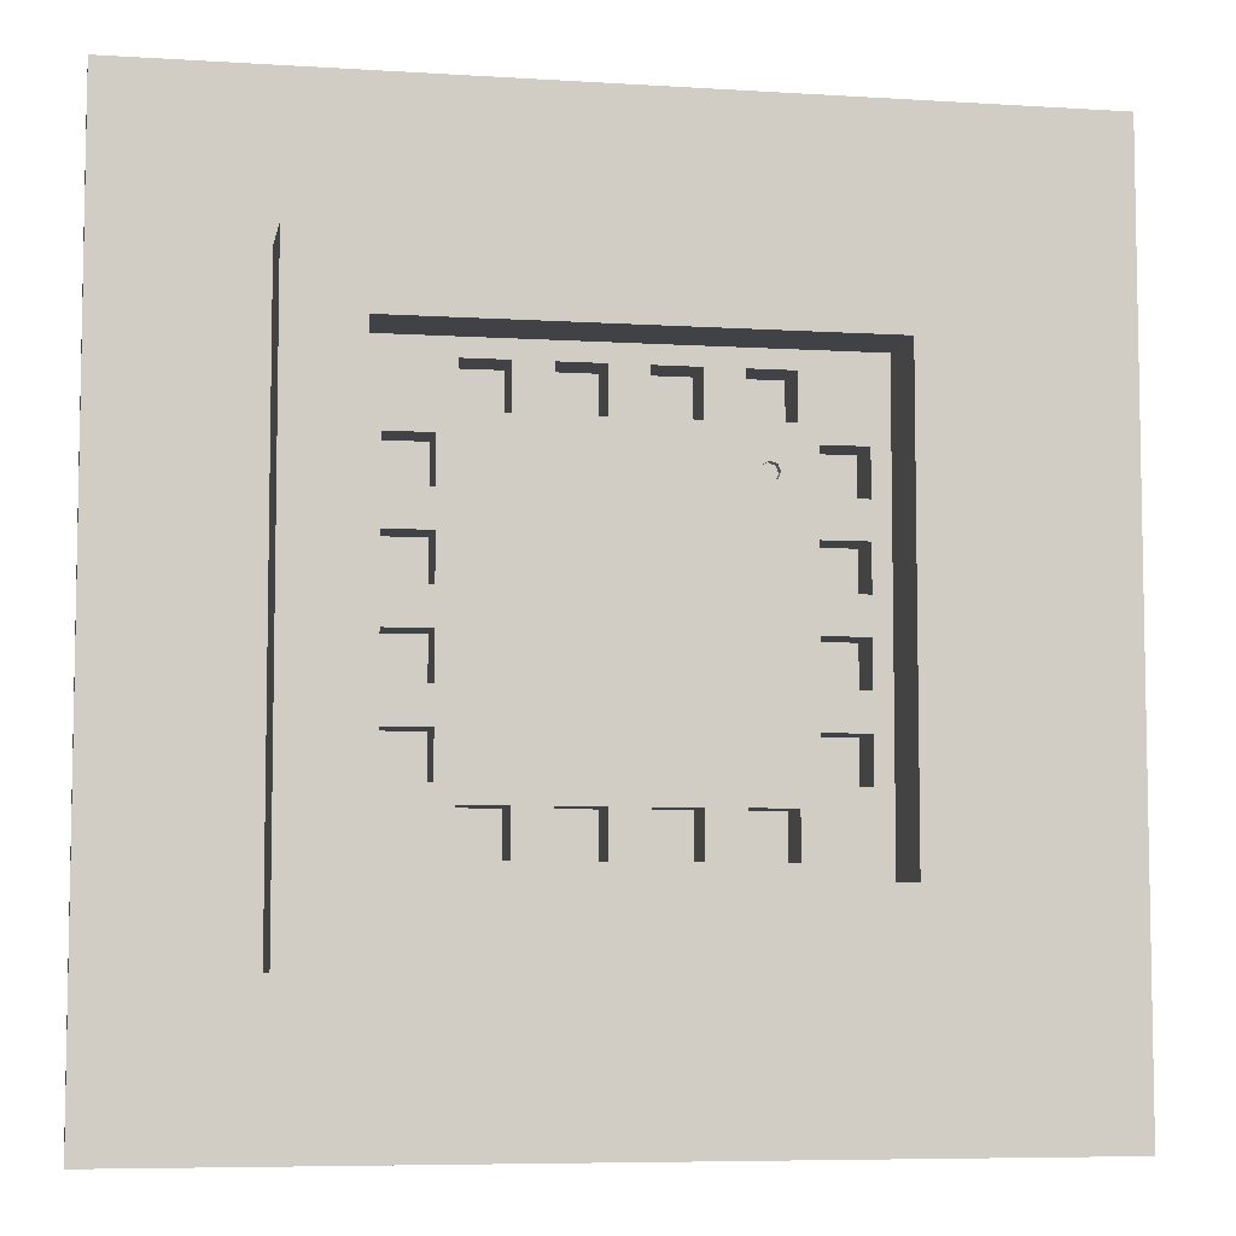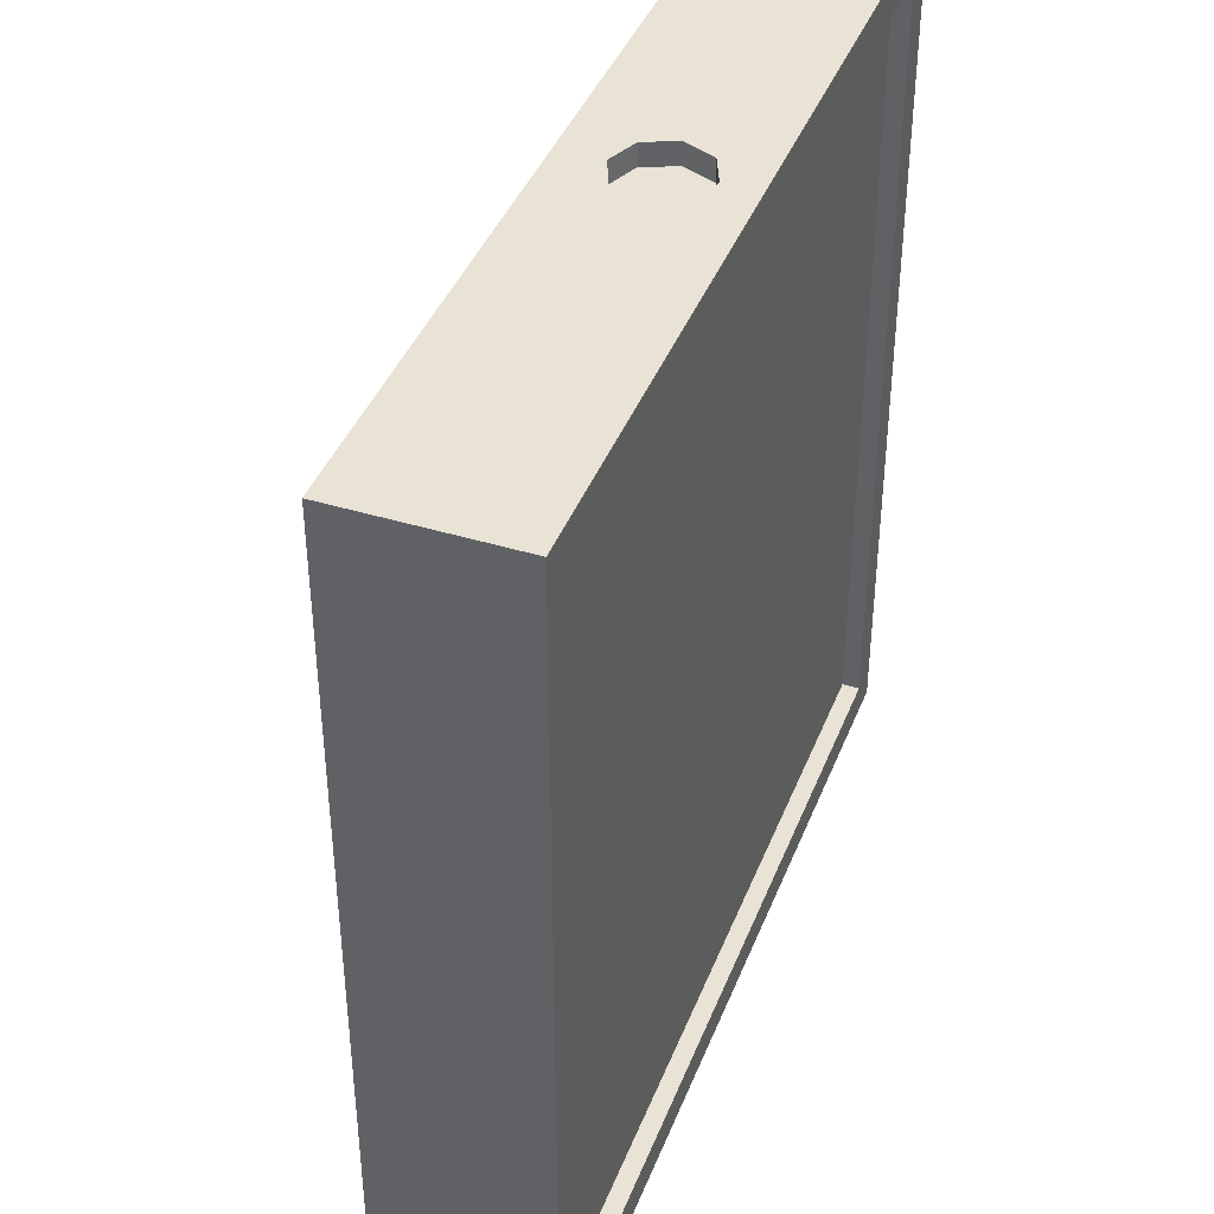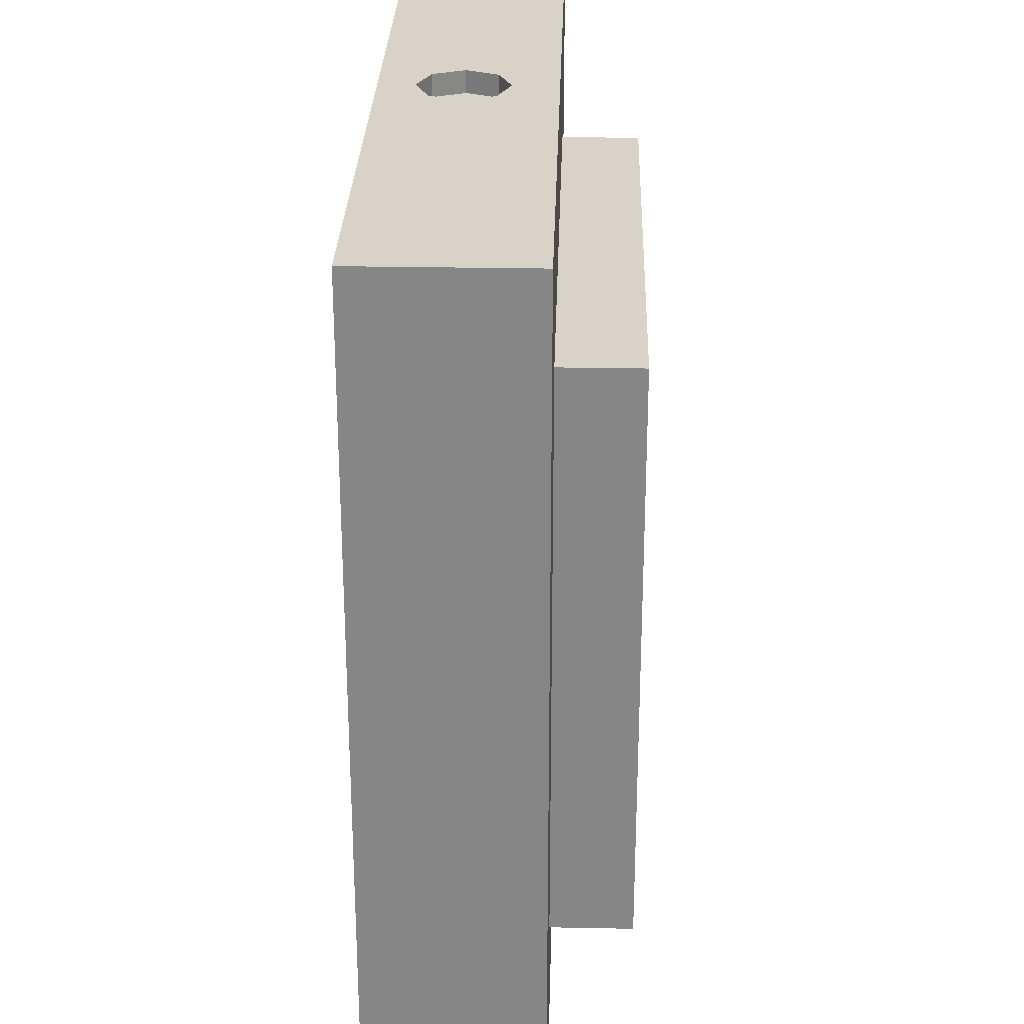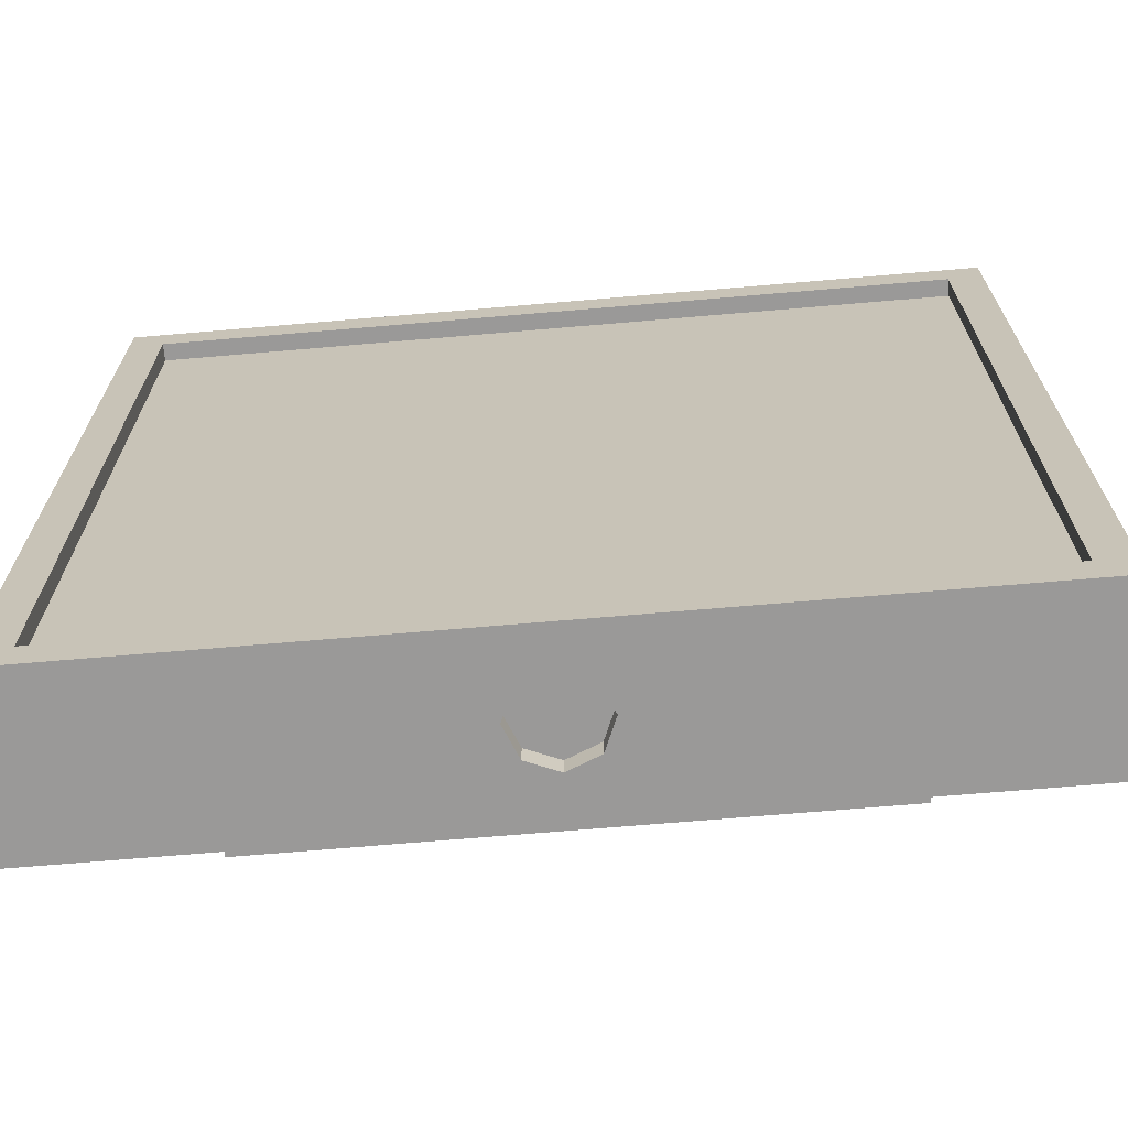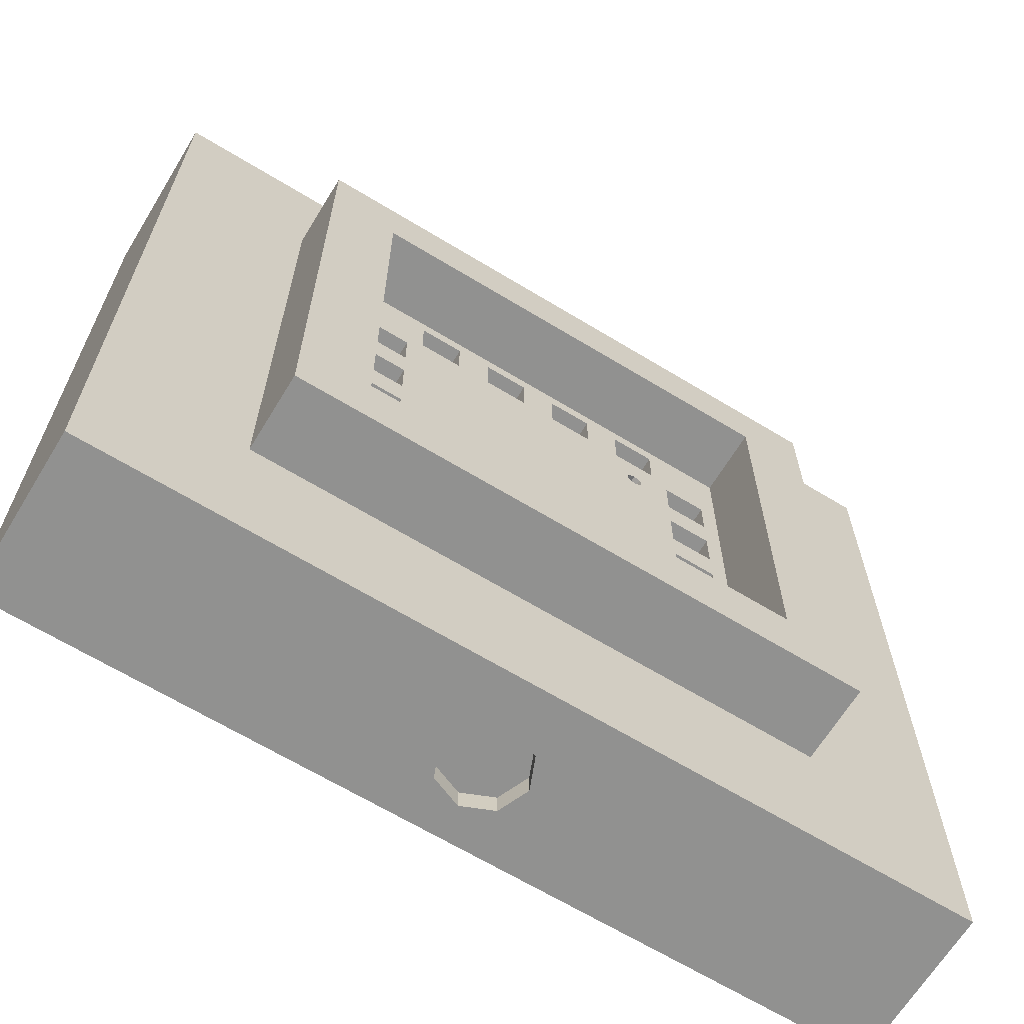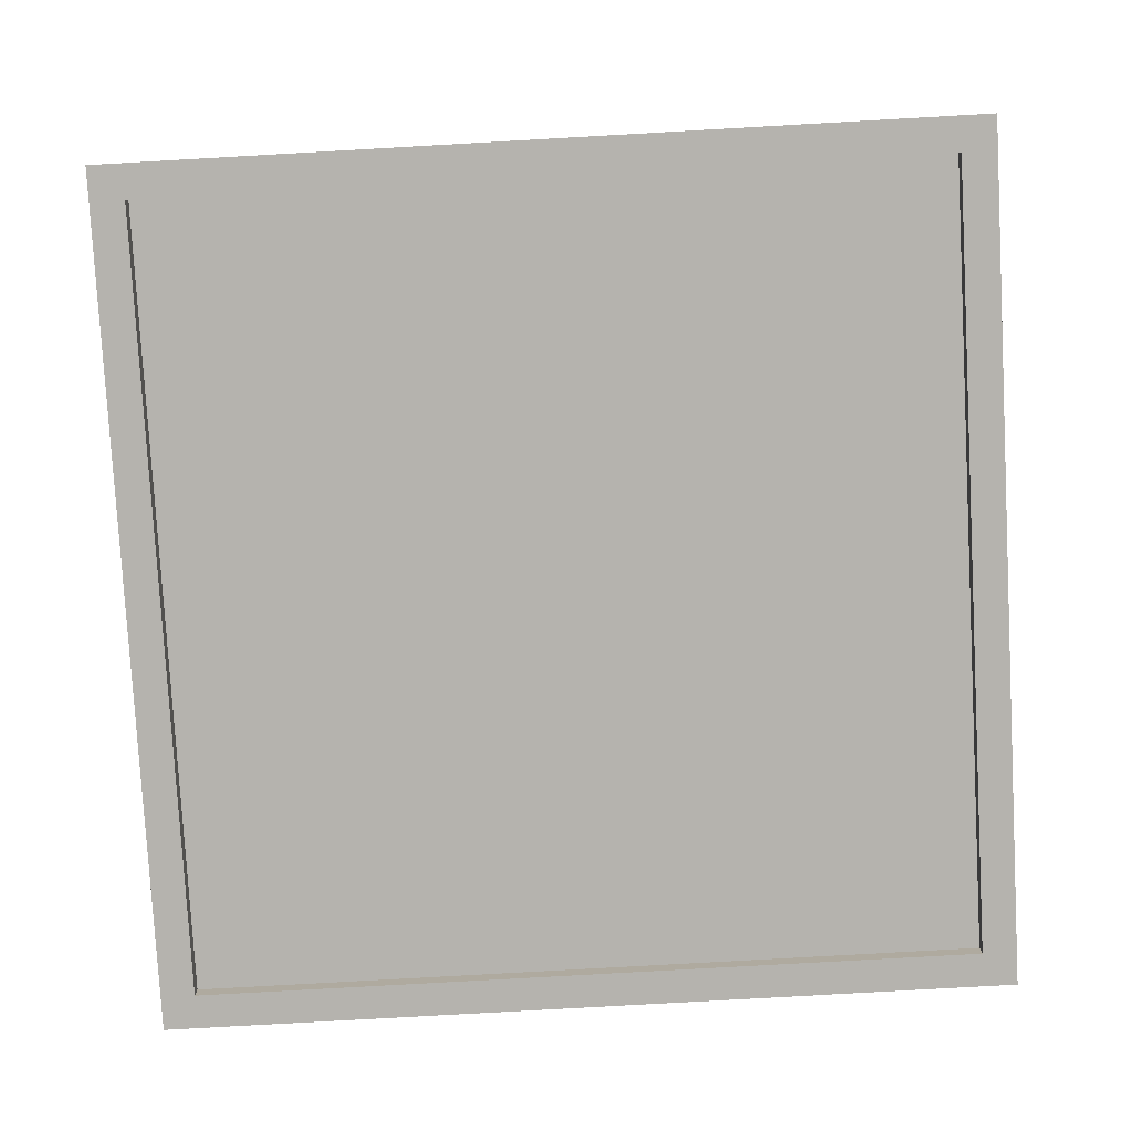
<metadata>
{"format":"obj","ext":"obj","renderer":"f3d","projection":"perspective","resolution":1024,"background":"white","views":[{"elev":-6.7,"azim":-10.5,"up":"+Y"},{"elev":41.2,"azim":110.4,"up":"+Y"},{"elev":27.8,"azim":-88.3,"up":"+Y"},{"elev":-69.1,"azim":-175.1,"up":"+Y"},{"elev":-65.9,"azim":-31.4,"up":"+Y"},{"elev":-80.0,"azim":-176.8,"up":"+Z"}]}
</metadata>
<code>
v 0.25 -0.25 0.05
v 0.25 0.25 -0.045
v 0.25 0.25 0.05
v 0.25 -0.25 -0.045
v 0.165 0.165 0.05
v -0.165 0.165 0.05
v -0.25 0.25 0.05
v -0.165 -0.165 0.05
v 0.165 -0.165 0.05
v -0.25 -0.25 0.05
v 0.23 -0.23 -0.045
v -0.23 -0.23 -0.045
v -0.25 -0.25 -0.045
v -0.23 0.23 -0.045
v 0.23 0.23 -0.045
v -0.25 0.25 -0.045
v 0 0.25 0.025
v 0.01768 0.25 0.01768
v 0.025 0.25 0
v 0.01768 0.25 -0.01768
v 0 0.25 -0.025
v -0.01768 0.25 0.01768
v -0.025 0.25 0
v -0.01768 0.25 -0.01768
v 0 -0.25 0.025
v -0.01768 -0.25 0.01768
v -0.025 -0.25 0
v -0.01768 -0.25 -0.01768
v 0 -0.25 -0.025
v 0.01768 -0.25 0.01768
v 0.025 -0.25 0
v 0.01768 -0.25 -0.01768
v 0.165 -0.165 0.09499
v 0.165 0.165 0.09499
v 0.125 0.125 0.09499
v -0.125 0.125 0.09499
v -0.165 0.165 0.09499
v -0.125 -0.125 0.09499
v 0.125 -0.125 0.09499
v -0.165 -0.165 0.09499
v -0.115 -0.055 0.03
v -0.09 -0.055 0.055
v -0.115 -0.055 0.055
v -0.09 -0.055 0.03
v -0.09 -0.08 0.03
v -0.115 -0.08 0.03
v -0.115 -0.08 0.055
v -0.09 -0.08 0.055
v -0.115 -0.009999 0.03
v -0.09 -0.009999 0.055
v -0.115 -0.009999 0.055
v -0.09 -0.009999 0.03
v -0.09 -0.035 0.03
v -0.115 -0.035 0.03
v -0.115 -0.035 0.055
v -0.09 -0.035 0.055
v -0.115 0.035 0.03
v -0.09 0.035 0.055
v -0.115 0.035 0.055
v -0.09 0.035 0.03
v -0.09 0.009999 0.03
v -0.115 0.009999 0.03
v -0.115 0.009999 0.055
v -0.09 0.009999 0.055
v -0.115 0.08 0.03
v -0.09 0.08 0.055
v -0.115 0.08 0.055
v -0.09 0.08 0.03
v -0.09 0.055 0.03
v -0.115 0.055 0.03
v -0.115 0.055 0.055
v -0.09 0.055 0.055
v 0.055 -0.115 0.055
v 0.055 -0.09 0.03
v 0.055 -0.09 0.055
v 0.055 -0.115 0.03
v 0.08 -0.115 0.03
v 0.08 -0.09 0.03
v 0.08 -0.09 0.055
v 0.08 -0.115 0.055
v 0.009999 -0.115 0.055
v 0.009999 -0.09 0.03
v 0.009999 -0.09 0.055
v 0.009999 -0.115 0.03
v 0.035 -0.115 0.03
v 0.035 -0.09 0.03
v 0.035 -0.09 0.055
v 0.035 -0.115 0.055
v -0.035 -0.115 0.055
v -0.035 -0.09 0.03
v -0.035 -0.09 0.055
v -0.035 -0.115 0.03
v -0.009999 -0.115 0.03
v -0.009999 -0.09 0.03
v -0.009999 -0.09 0.055
v -0.009999 -0.115 0.055
v -0.08 -0.115 0.055
v -0.08 -0.09 0.03
v -0.08 -0.09 0.055
v -0.08 -0.115 0.03
v -0.055 -0.115 0.03
v -0.055 -0.09 0.03
v -0.055 -0.09 0.055
v -0.055 -0.115 0.055
v 0.115 0.055 0.03
v 0.09 0.055 0.055
v 0.115 0.055 0.055
v 0.09 0.055 0.03
v 0.09 0.08 0.03
v 0.115 0.08 0.03
v 0.115 0.08 0.055
v 0.09 0.08 0.055
v 0.115 0.009999 0.03
v 0.09 0.009999 0.055
v 0.115 0.009999 0.055
v 0.09 0.009999 0.03
v 0.09 0.035 0.03
v 0.115 0.035 0.03
v 0.115 0.035 0.055
v 0.09 0.035 0.055
v 0.115 -0.035 0.03
v 0.09 -0.035 0.055
v 0.115 -0.035 0.055
v 0.09 -0.035 0.03
v 0.09 -0.009999 0.03
v 0.115 -0.009999 0.03
v 0.115 -0.009999 0.055
v 0.09 -0.009999 0.055
v 0.115 -0.08 0.03
v 0.09 -0.08 0.055
v 0.115 -0.08 0.055
v 0.09 -0.08 0.03
v 0.09 -0.055 0.03
v 0.115 -0.055 0.03
v 0.115 -0.055 0.055
v 0.09 -0.055 0.055
v -0.055 0.09 0.03
v -0.055 0.115 0.055
v -0.055 0.115 0.03
v -0.055 0.09 0.055
v -0.08 0.115 0.03
v -0.08 0.09 0.03
v -0.08 0.09 0.055
v -0.08 0.115 0.055
v -0.009999 0.09 0.03
v -0.009999 0.115 0.055
v -0.009999 0.115 0.03
v -0.009999 0.09 0.055
v -0.035 0.115 0.03
v -0.035 0.09 0.03
v -0.035 0.09 0.055
v -0.035 0.115 0.055
v 0.035 0.09 0.03
v 0.035 0.115 0.055
v 0.035 0.115 0.03
v 0.035 0.09 0.055
v 0.009999 0.115 0.03
v 0.009999 0.09 0.03
v 0.009999 0.09 0.055
v 0.009999 0.115 0.055
v 0.08 0.09 0.03
v 0.08 0.115 0.055
v 0.08 0.115 0.03
v 0.08 0.09 0.055
v 0.055 0.115 0.03
v 0.055 0.09 0.03
v 0.055 0.09 0.055
v 0.055 0.115 0.055
v 0.125 -0.125 0.055
v 0.125 0.125 0.055
v 0.06675 0.06175 0.055
v 0.07028 0.07028 0.055
v 0.07175 0.06675 0.055
v 0.06675 0.07175 0.055
v 0.06321 0.07028 0.055
v 0.06175 0.06675 0.055
v 0.07028 0.06321 0.055
v -0.125 0.125 0.055
v -0.125 -0.125 0.055
v 0.06321 0.06321 0.055
v 0.06175 0.06675 0.05
v 0.06321 0.06321 0.05
v 0.06675 0.07175 0.05
v 0.07028 0.07028 0.05
v 0.07175 0.06675 0.05
v 0.06675 0.06175 0.05
v 0.06321 0.07028 0.05
v 0.07028 0.06321 0.05
v 0.23 0.23 -0.035
v 0.23 -0.23 -0.035
v -0.23 -0.23 -0.035
v -0.23 0.23 -0.035
v 0 0.2375 0.025
v 0.01768 0.2375 0.01768
v 0.025 0.2375 0
v 0.01768 0.2375 -0.01768
v 0 0.2375 -0.025
v -0.025 0.2375 0
v -0.01768 0.2375 -0.01768
v -0.01768 0.2375 0.01768
v 0.025 -0.2375 0
v 0.01768 -0.2375 -0.01768
v -0.01768 -0.2375 -0.01768
v 0 -0.2375 -0.025
v -0.025 -0.2375 0
v -0.01768 -0.2375 0.01768
v 0 -0.2375 0.025
v 0.01768 -0.2375 0.01768
f 1 2 3
f 2 1 4
f 3 5 1
f 3 6 5
f 6 7 8
f 7 6 3
f 9 1 5
f 8 1 9
f 8 10 1
f 10 8 7
f 4 11 2
f 4 12 11
f 12 13 14
f 13 12 4
f 15 2 11
f 14 2 15
f 14 16 2
f 16 14 13
f 13 7 16
f 7 13 10
f 3 17 7
f 3 18 17
f 3 19 18
f 2 19 3
f 19 2 20
f 20 2 21
f 22 7 17
f 23 7 22
f 16 23 24
f 16 24 21
f 23 16 7
f 16 21 2
f 10 25 1
f 10 26 25
f 10 27 26
f 13 27 10
f 27 13 28
f 28 13 29
f 30 1 25
f 31 1 30
f 4 31 32
f 4 32 29
f 31 4 1
f 4 29 13
f 33 5 34
f 5 33 9
f 34 35 33
f 34 36 35
f 36 37 38
f 37 36 34
f 39 33 35
f 38 33 39
f 38 40 33
f 40 38 37
f 8 37 6
f 37 8 40
f 5 37 34
f 37 5 6
f 8 33 40
f 33 8 9
f 41 42 43
f 42 41 44
f 41 45 44
f 45 41 46
f 45 47 48
f 47 45 46
f 47 41 43
f 41 47 46
f 45 42 44
f 42 45 48
f 49 50 51
f 50 49 52
f 49 53 52
f 53 49 54
f 53 55 56
f 55 53 54
f 55 49 51
f 49 55 54
f 53 50 52
f 50 53 56
f 57 58 59
f 58 57 60
f 57 61 60
f 61 57 62
f 61 63 64
f 63 61 62
f 63 57 59
f 57 63 62
f 61 58 60
f 58 61 64
f 65 66 67
f 66 65 68
f 65 69 68
f 69 65 70
f 69 71 72
f 71 69 70
f 71 65 67
f 65 71 70
f 69 66 68
f 66 69 72
f 73 74 75
f 74 73 76
f 74 77 78
f 77 74 76
f 77 79 78
f 79 77 80
f 77 73 80
f 73 77 76
f 74 79 75
f 79 74 78
f 81 82 83
f 82 81 84
f 82 85 86
f 85 82 84
f 85 87 86
f 87 85 88
f 85 81 88
f 81 85 84
f 82 87 83
f 87 82 86
f 89 90 91
f 90 89 92
f 90 93 94
f 93 90 92
f 93 95 94
f 95 93 96
f 93 89 96
f 89 93 92
f 90 95 91
f 95 90 94
f 97 98 99
f 98 97 100
f 98 101 102
f 101 98 100
f 101 103 102
f 103 101 104
f 101 97 104
f 97 101 100
f 98 103 99
f 103 98 102
f 105 106 107
f 106 105 108
f 109 105 110
f 105 109 108
f 109 111 112
f 111 109 110
f 105 111 110
f 111 105 107
f 106 109 112
f 109 106 108
f 113 114 115
f 114 113 116
f 117 113 118
f 113 117 116
f 117 119 120
f 119 117 118
f 113 119 118
f 119 113 115
f 114 117 120
f 117 114 116
f 121 122 123
f 122 121 124
f 125 121 126
f 121 125 124
f 125 127 128
f 127 125 126
f 121 127 126
f 127 121 123
f 122 125 128
f 125 122 124
f 129 130 131
f 130 129 132
f 133 129 134
f 129 133 132
f 133 135 136
f 135 133 134
f 129 135 134
f 135 129 131
f 130 133 136
f 133 130 132
f 137 138 139
f 138 137 140
f 141 137 139
f 137 141 142
f 143 141 144
f 141 143 142
f 141 138 144
f 138 141 139
f 137 143 140
f 143 137 142
f 145 146 147
f 146 145 148
f 149 145 147
f 145 149 150
f 151 149 152
f 149 151 150
f 149 146 152
f 146 149 147
f 145 151 148
f 151 145 150
f 153 154 155
f 154 153 156
f 157 153 155
f 153 157 158
f 159 157 160
f 157 159 158
f 157 154 160
f 154 157 155
f 153 159 156
f 159 153 158
f 161 162 163
f 162 161 164
f 165 161 163
f 161 165 166
f 167 165 168
f 165 167 166
f 165 162 168
f 162 165 163
f 161 167 164
f 167 161 166
f 169 35 170
f 35 169 39
f 55 42 56
f 42 55 43
f 63 50 64
f 50 63 51
f 71 58 72
f 58 71 59
f 72 140 143
f 64 140 58
f 151 95 148
f 95 151 91
f 159 87 156
f 87 159 83
f 120 171 114
f 112 172 173
f 164 174 172
f 167 174 164
f 175 167 176
f 174 167 175
f 122 135 123
f 135 122 136
f 114 127 115
f 127 114 128
f 106 119 107
f 119 106 120
f 107 170 111
f 162 111 170
f 172 112 164
f 112 173 106
f 177 106 173
f 171 106 177
f 106 171 120
f 128 79 122
f 164 112 162
f 111 162 112
f 170 168 162
f 156 167 168
f 167 156 75
f 156 168 154
f 170 154 168
f 170 160 154
f 148 159 160
f 159 148 83
f 148 160 146
f 170 146 160
f 178 146 170
f 140 151 152
f 151 140 91
f 140 152 138
f 146 178 152
f 152 178 138
f 66 143 144
f 50 103 64
f 143 66 72
f 144 67 66
f 178 71 67
f 71 178 59
f 59 178 63
f 63 178 51
f 179 51 178
f 51 179 55
f 55 179 43
f 144 178 67
f 138 178 144
f 119 170 107
f 115 170 119
f 170 115 169
f 127 169 115
f 123 169 127
f 135 169 123
f 131 169 135
f 80 131 130
f 122 79 136
f 136 79 130
f 80 130 79
f 131 80 169
f 73 169 80
f 87 75 156
f 75 87 73
f 88 73 87
f 88 169 73
f 81 169 88
f 95 83 148
f 83 95 81
f 96 81 95
f 96 169 81
f 179 96 89
f 103 91 140
f 91 103 89
f 104 89 103
f 179 89 104
f 179 104 97
f 140 72 58
f 140 64 103
f 56 103 50
f 42 103 56
f 103 42 99
f 48 99 42
f 99 48 97
f 47 97 48
f 96 179 169
f 47 179 97
f 43 179 47
f 180 114 171
f 114 180 128
f 128 180 75
f 75 180 176
f 75 176 167
f 128 75 79
f 38 178 36
f 178 38 179
f 178 35 36
f 35 178 170
f 169 38 39
f 38 169 179
f 180 181 176
f 181 180 182
f 183 172 174
f 172 183 184
f 185 172 184
f 172 185 173
f 186 180 171
f 180 186 182
f 187 174 175
f 174 187 183
f 176 187 175
f 187 176 181
f 184 188 185
f 183 188 184
f 183 186 188
f 187 186 183
f 187 182 186
f 182 187 181
f 188 173 185
f 173 188 177
f 188 171 177
f 171 188 186
f 11 189 15
f 189 11 190
f 191 189 190
f 189 191 192
f 191 14 192
f 14 191 12
f 14 189 192
f 189 14 15
f 11 191 190
f 191 11 12
f 193 18 194
f 18 193 17
f 195 18 19
f 18 195 194
f 21 196 20
f 196 21 197
f 196 19 20
f 19 196 195
f 198 24 23
f 24 198 199
f 24 197 21
f 197 24 199
f 200 17 193
f 17 200 22
f 200 23 22
f 23 200 198
f 194 200 193
f 195 200 194
f 195 198 200
f 196 198 195
f 196 199 198
f 199 196 197
f 32 201 202
f 201 32 31
f 203 29 204
f 29 203 28
f 26 205 206
f 205 26 27
f 26 207 25
f 207 26 206
f 31 208 201
f 208 31 30
f 204 32 202
f 32 204 29
f 27 203 205
f 203 27 28
f 206 208 207
f 205 208 206
f 205 201 208
f 203 201 205
f 203 202 201
f 202 203 204
f 25 208 30
f 208 25 207

</code>
